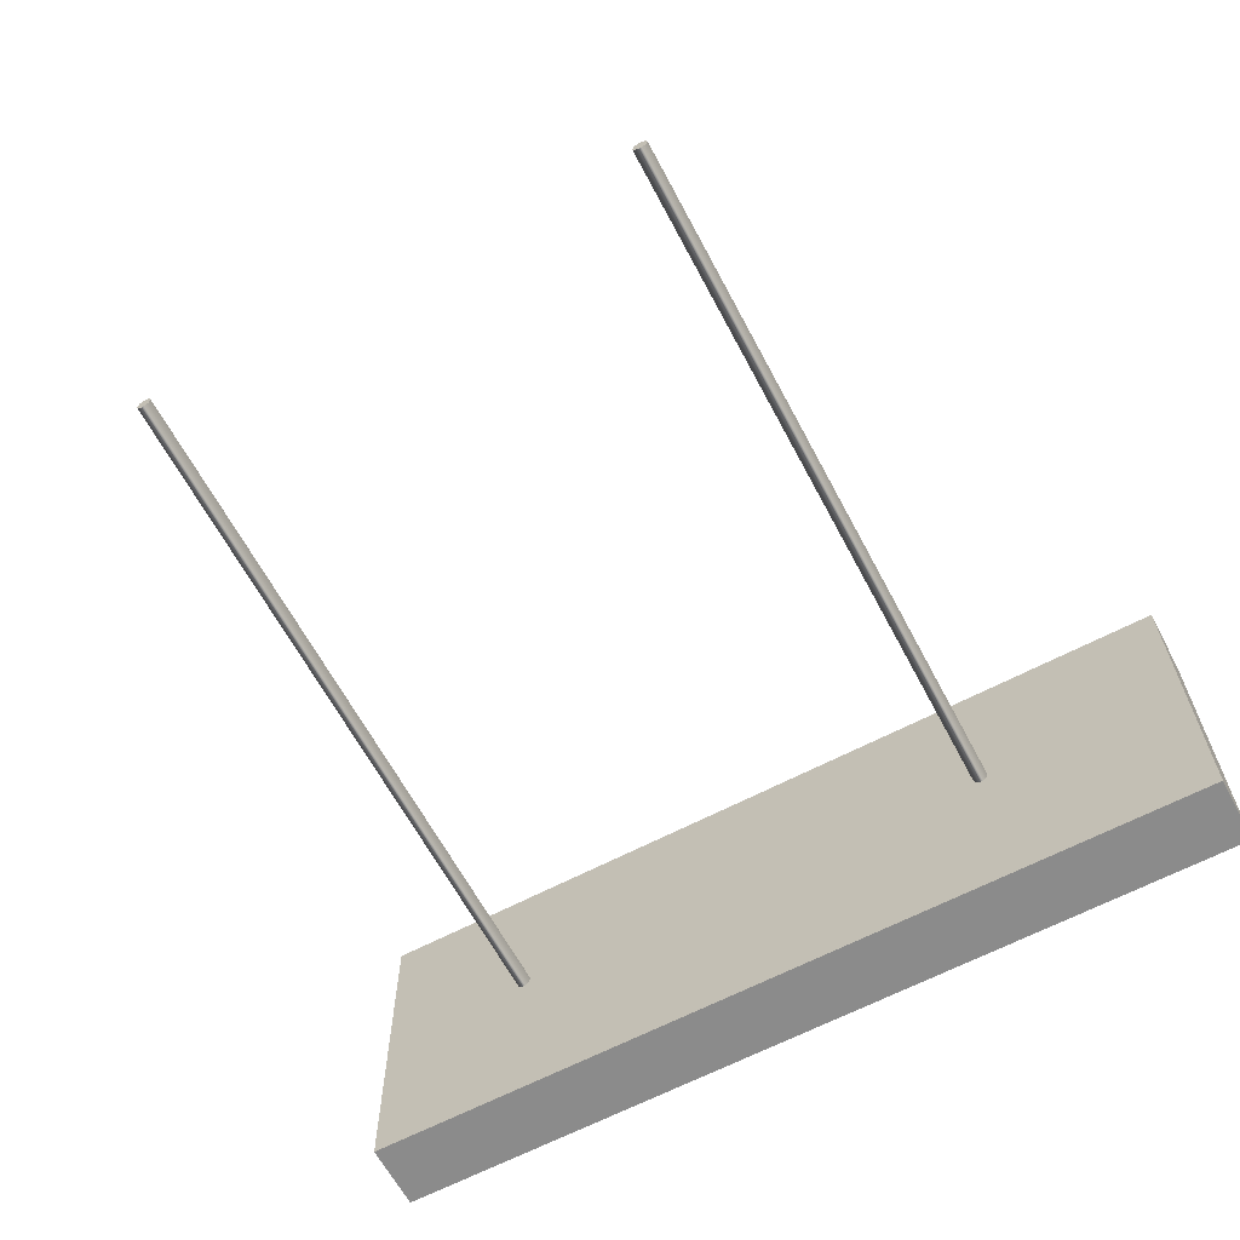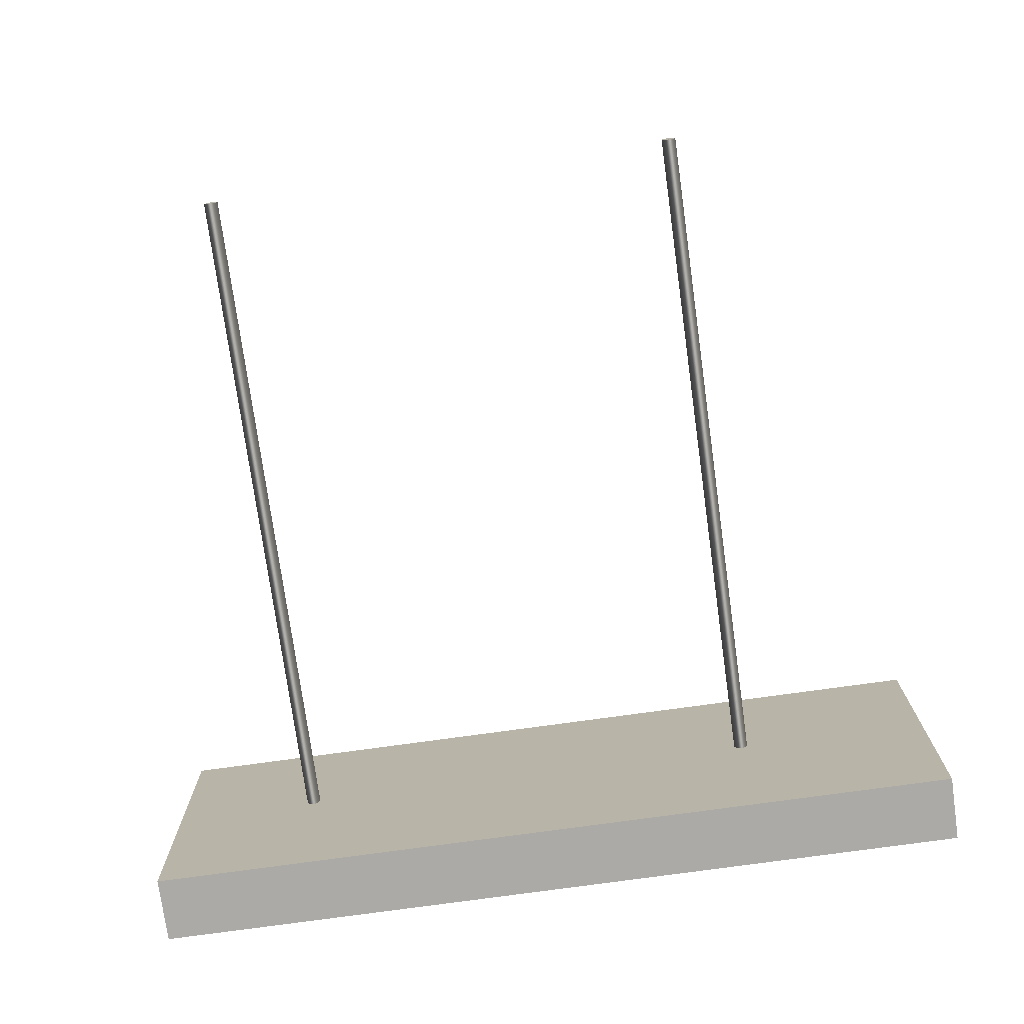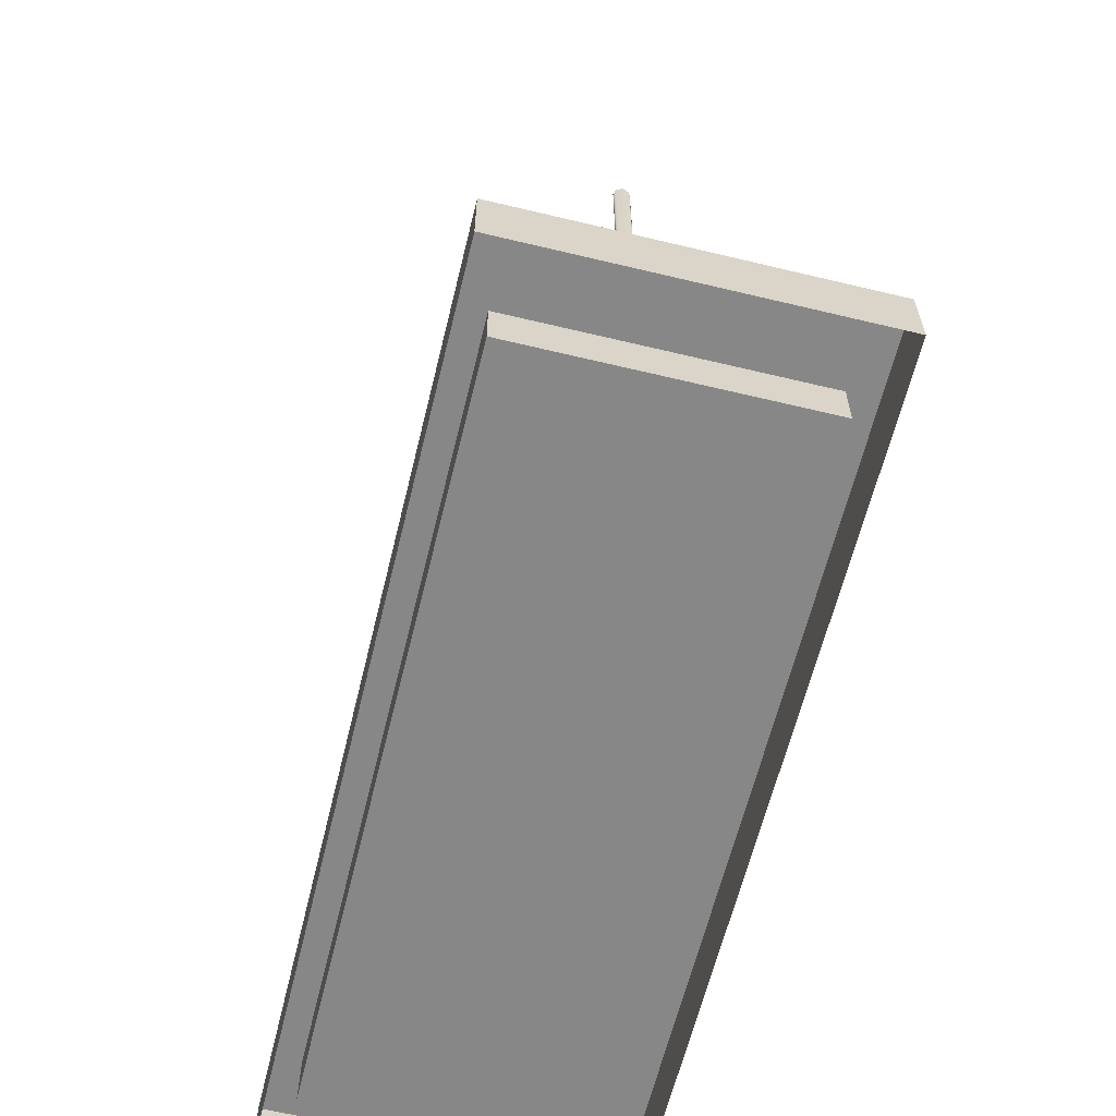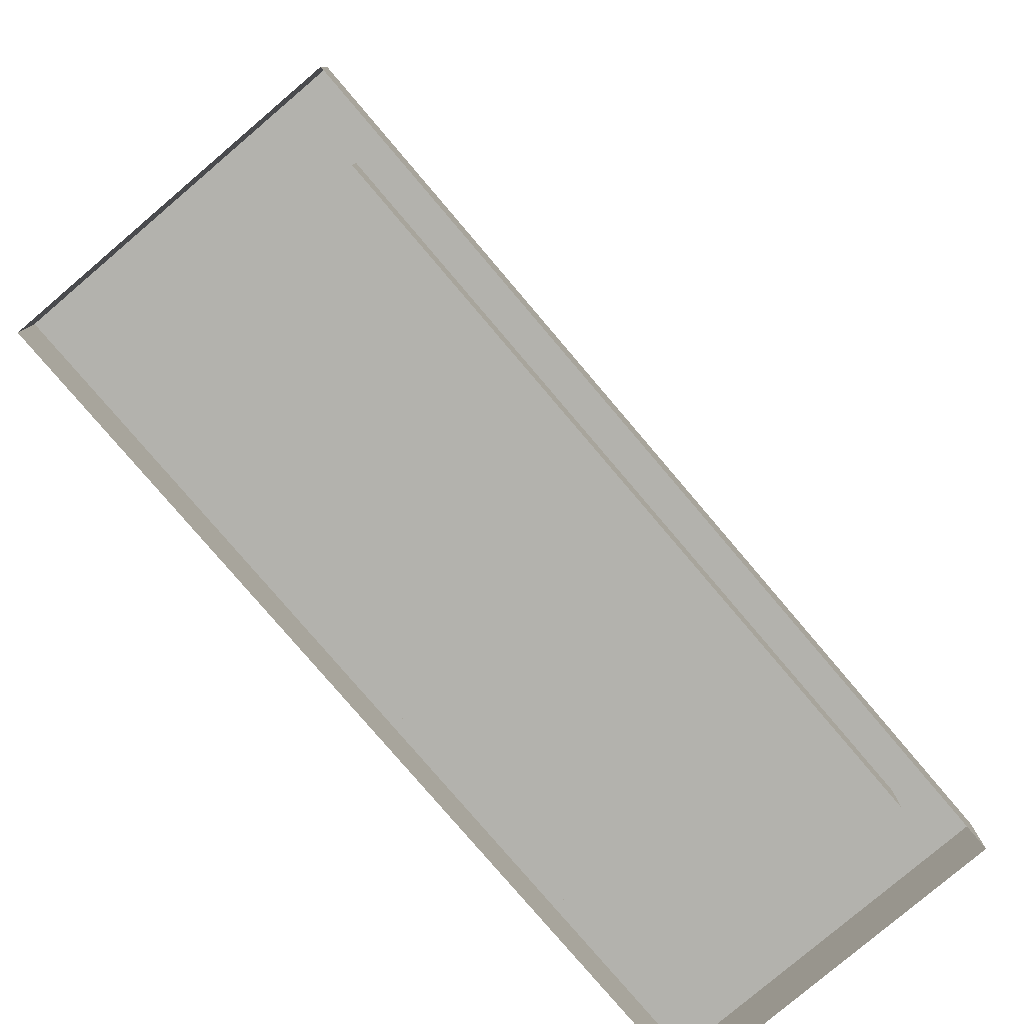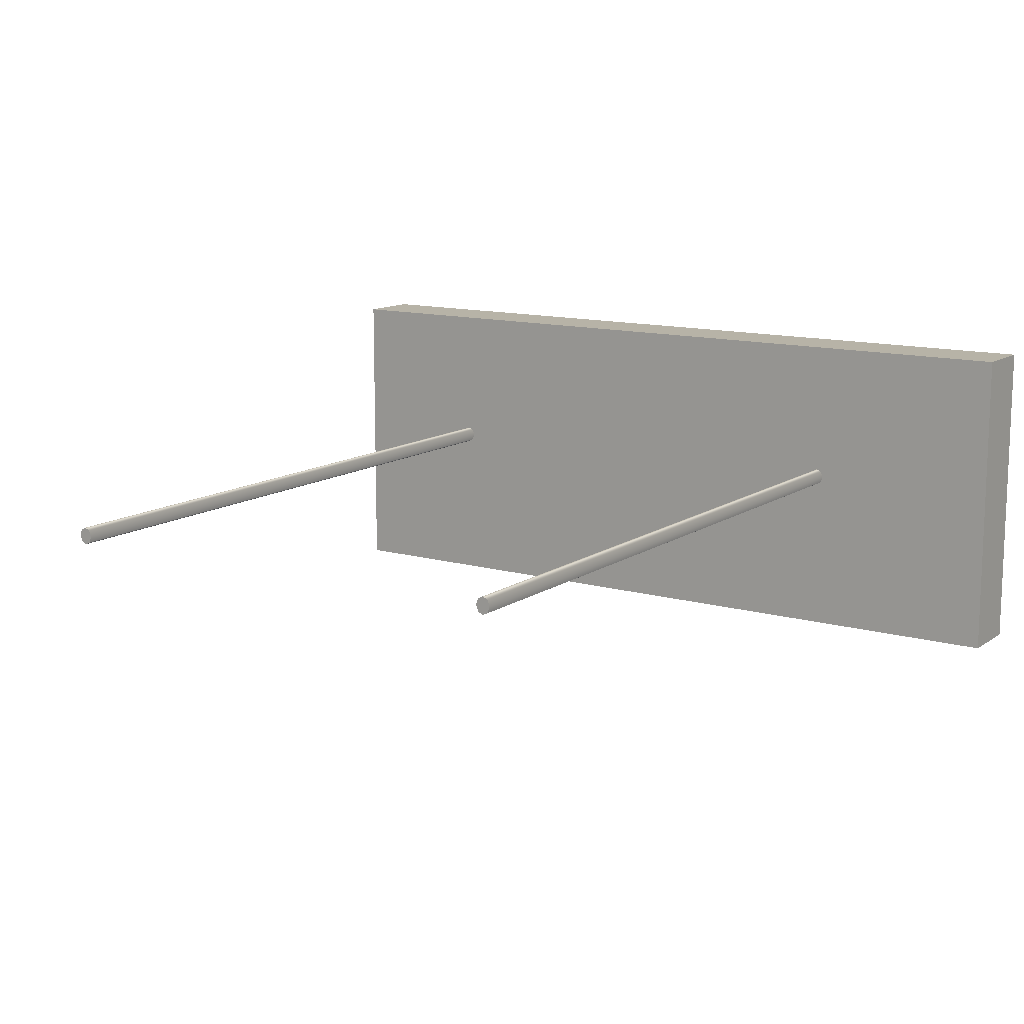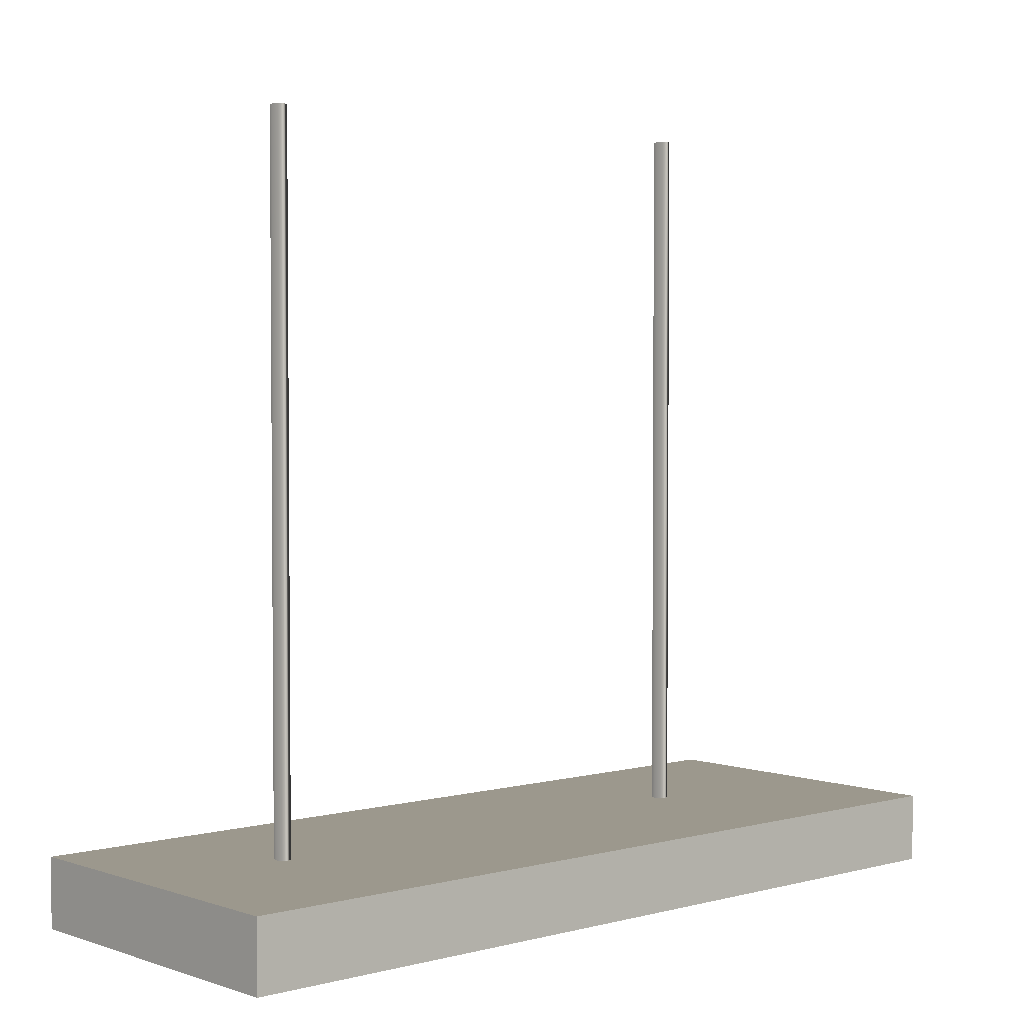
<metadata>
{"format":"obj","ext":"obj","renderer":"f3d","projection":"perspective","resolution":1024,"background":"white","views":[{"elev":-63.8,"azim":-152.0,"up":"+Z"},{"elev":-76.0,"azim":-172.1,"up":"+Z"},{"elev":-62.4,"azim":-103.7,"up":"+Y"},{"elev":-79.4,"azim":-49.6,"up":"+Y"},{"elev":12.6,"azim":-146.4,"up":"+Z"},{"elev":3.0,"azim":138.3,"up":"+Y"}]}
</metadata>
<code>
o HangingLight2
g Cube (2)
v -5.33 5.83 -14.27
v -7.945 5.83 -14.27
v -5.33 6.009 -14.27
v -7.945 6.009 -14.27
v -7.945 5.83 -15.27
v -7.945 6.009 -15.27
v -5.33 5.83 -15.27
v -5.33 6.009 -15.27
v -5.651 6.02 -14.72
v -5.651 8.646 -14.72
v -5.643 6.02 -14.69
v -5.643 8.646 -14.69
v -5.624 6.02 -14.69
v -5.624 8.646 -14.69
v -5.605 6.02 -14.69
v -5.605 8.646 -14.69
v -5.597 6.02 -14.72
v -5.597 8.646 -14.72
v -5.605 6.02 -14.74
v -5.605 8.646 -14.74
v -5.624 6.02 -14.75
v -5.624 8.646 -14.75
v -5.643 6.02 -14.74
v -5.643 8.646 -14.74
v -5.624 6.02 -14.72
v -5.624 8.646 -14.72
v -7.483 6.02 -14.72
v -7.483 8.646 -14.72
v -7.475 6.02 -14.69
v -7.475 8.646 -14.69
v -7.456 6.02 -14.69
v -7.456 8.646 -14.69
v -7.437 6.02 -14.69
v -7.437 8.646 -14.69
v -7.429 6.02 -14.72
v -7.429 8.646 -14.72
v -7.437 6.02 -14.74
v -7.437 8.646 -14.74
v -7.456 6.02 -14.75
v -7.456 8.646 -14.75
v -7.475 6.02 -14.74
v -7.475 8.646 -14.74
v -7.456 6.02 -14.72
v -7.456 8.646 -14.72
v -5.054 5.83 -14.15
v -8.221 5.83 -14.15
v -5.054 6.082 -14.15
v -8.221 6.082 -14.15
v -8.221 5.83 -15.37
v -8.221 6.082 -15.37
v -5.054 5.83 -15.37
v -5.054 6.082 -15.37
f 3 4 2 1
f 4 6 5 2
f 6 8 7 5
f 8 3 1 7
f 8 6 4 3
f 1 2 5 7
f 9 25 11
f 11 25 13
f 13 25 15
f 15 25 17
f 17 25 19
f 19 25 21
f 21 25 23
f 23 25 9
f 12 26 10
f 14 26 12
f 16 26 14
f 18 26 16
f 20 26 18
f 22 26 20
f 24 26 22
f 10 26 24
f 27 43 29
f 29 43 31
f 31 43 33
f 33 43 35
f 35 43 37
f 37 43 39
f 39 43 41
f 41 43 27
f 30 44 28
f 32 44 30
f 34 44 32
f 36 44 34
f 38 44 36
f 40 44 38
f 42 44 40
f 28 44 42
f 12 10 9
f 9 11 12
f 14 12 11
f 11 13 14
f 16 14 13
f 13 15 16
f 18 16 15
f 15 17 18
f 20 18 17
f 17 19 20
f 22 20 19
f 19 21 22
f 24 22 21
f 21 23 24
f 10 24 23
f 23 9 10
f 30 28 27
f 27 29 30
f 32 30 29
f 29 31 32
f 34 32 31
f 31 33 34
f 36 34 33
f 33 35 36
f 38 36 35
f 35 37 38
f 40 38 37
f 37 39 40
f 42 40 39
f 39 41 42
f 28 42 41
f 41 27 28
f 48 46 45
f 45 47 48
f 50 49 46
f 46 48 50
f 52 51 49
f 49 50 52
f 47 45 51
f 51 52 47
f 50 48 47
f 47 52 50

</code>
